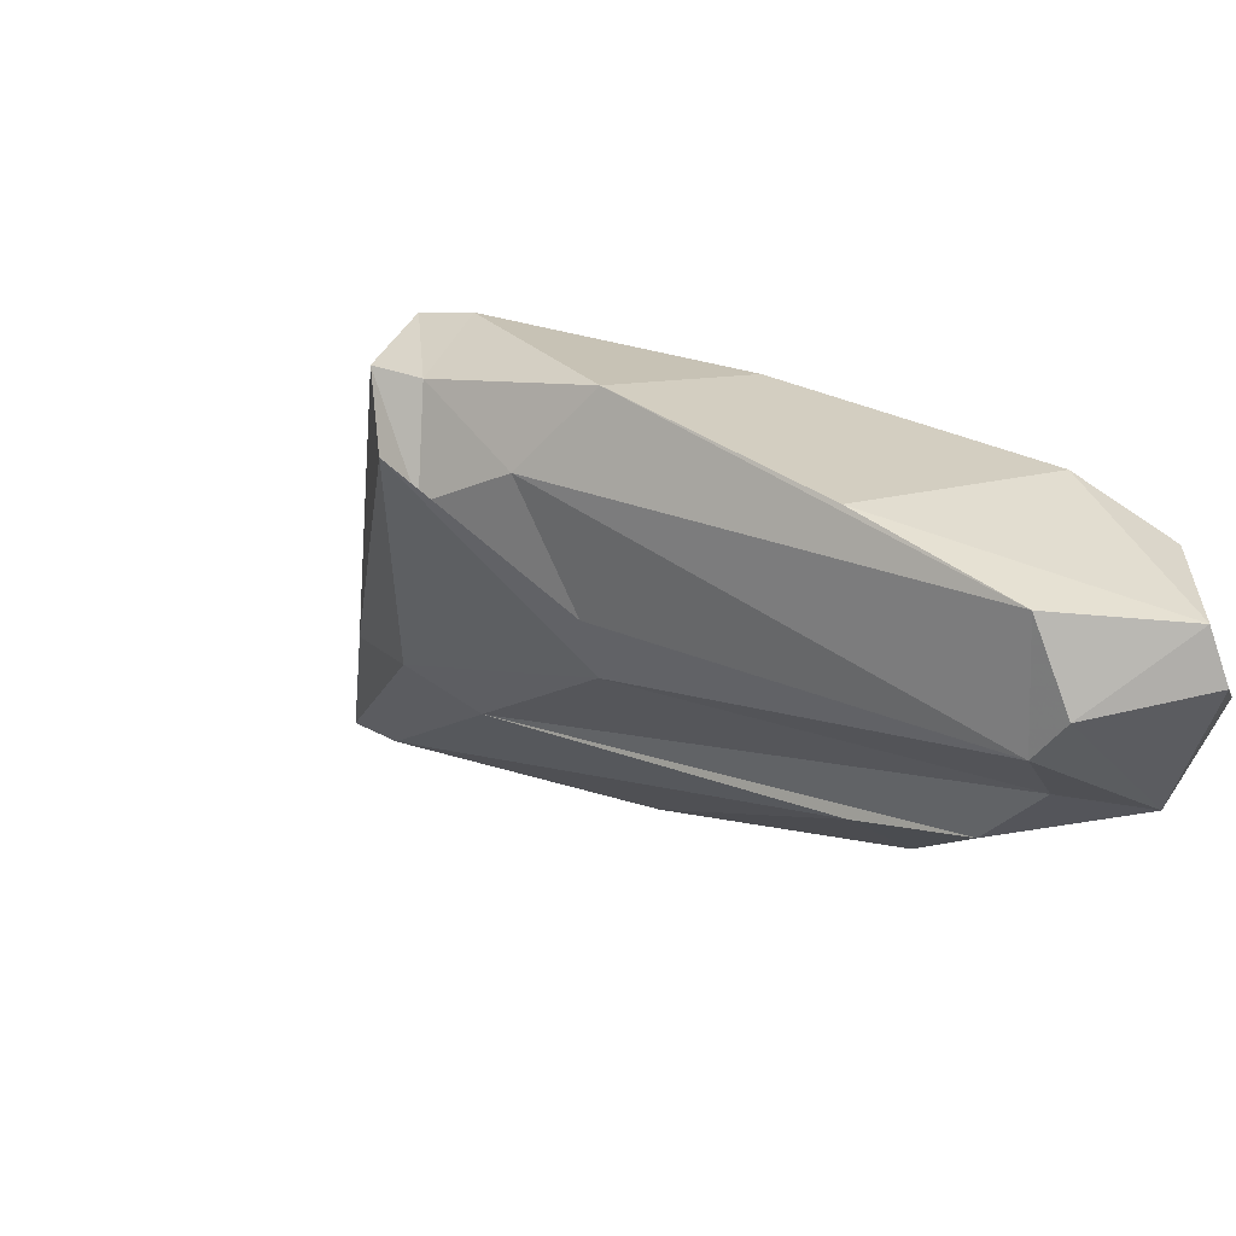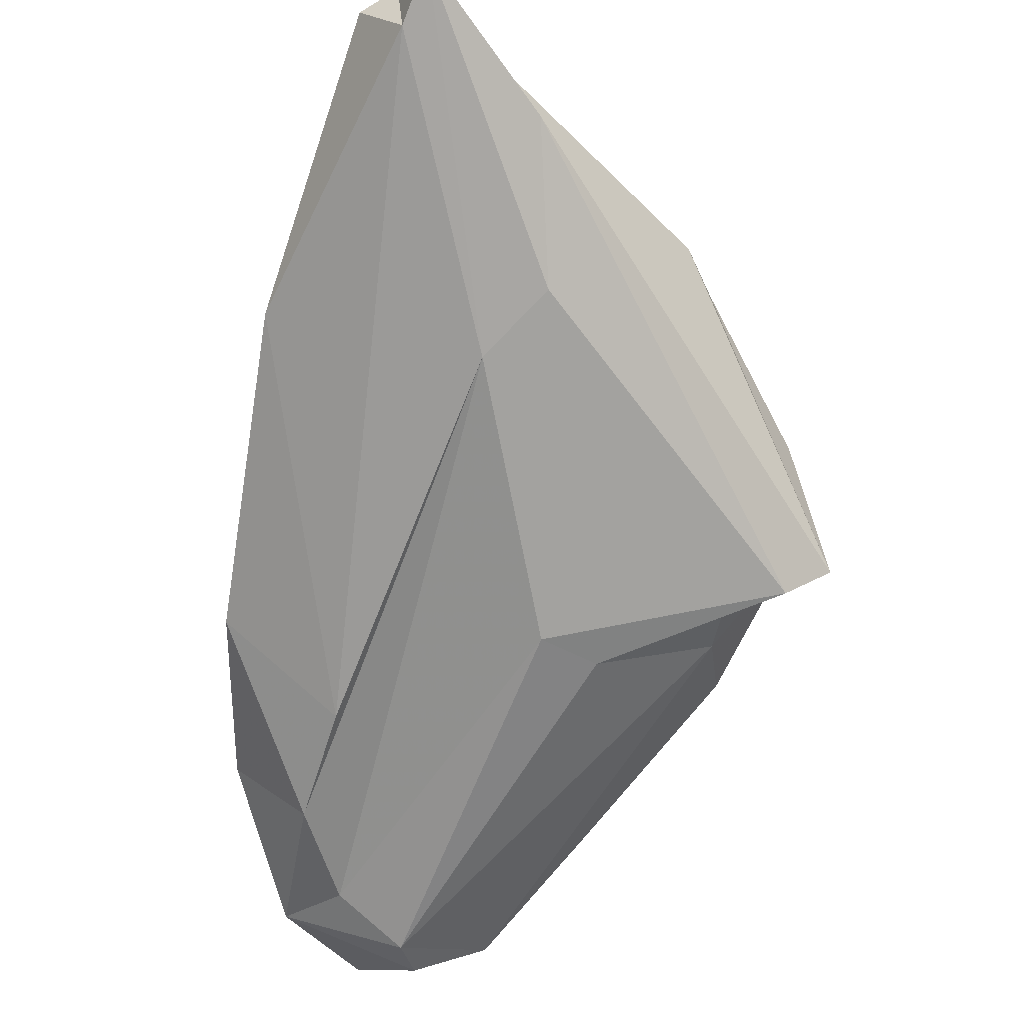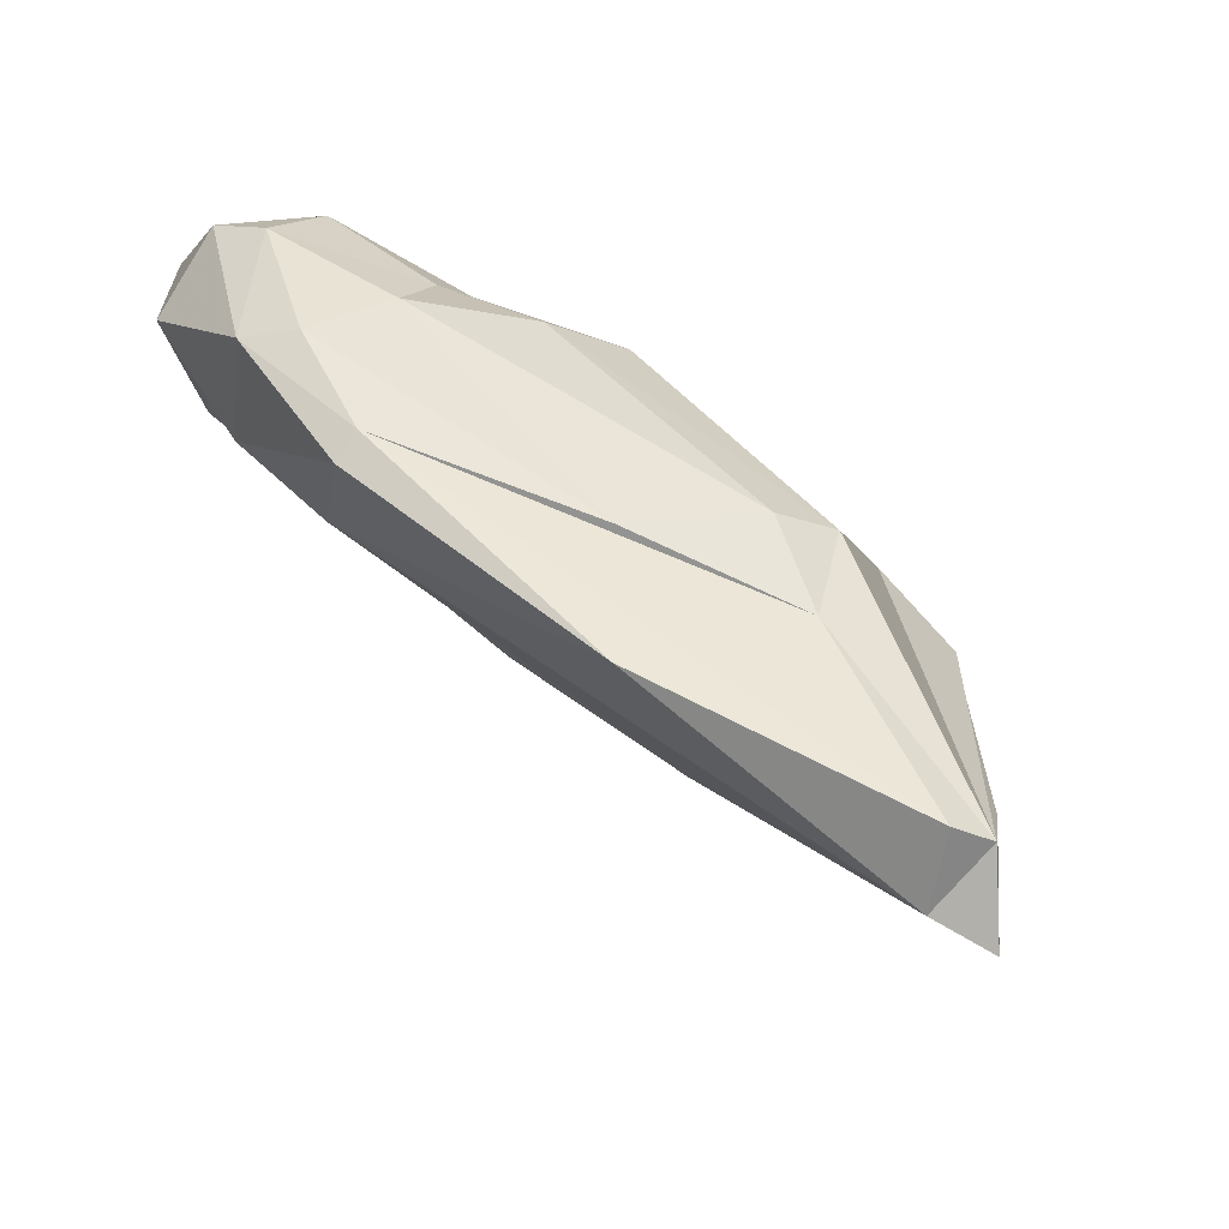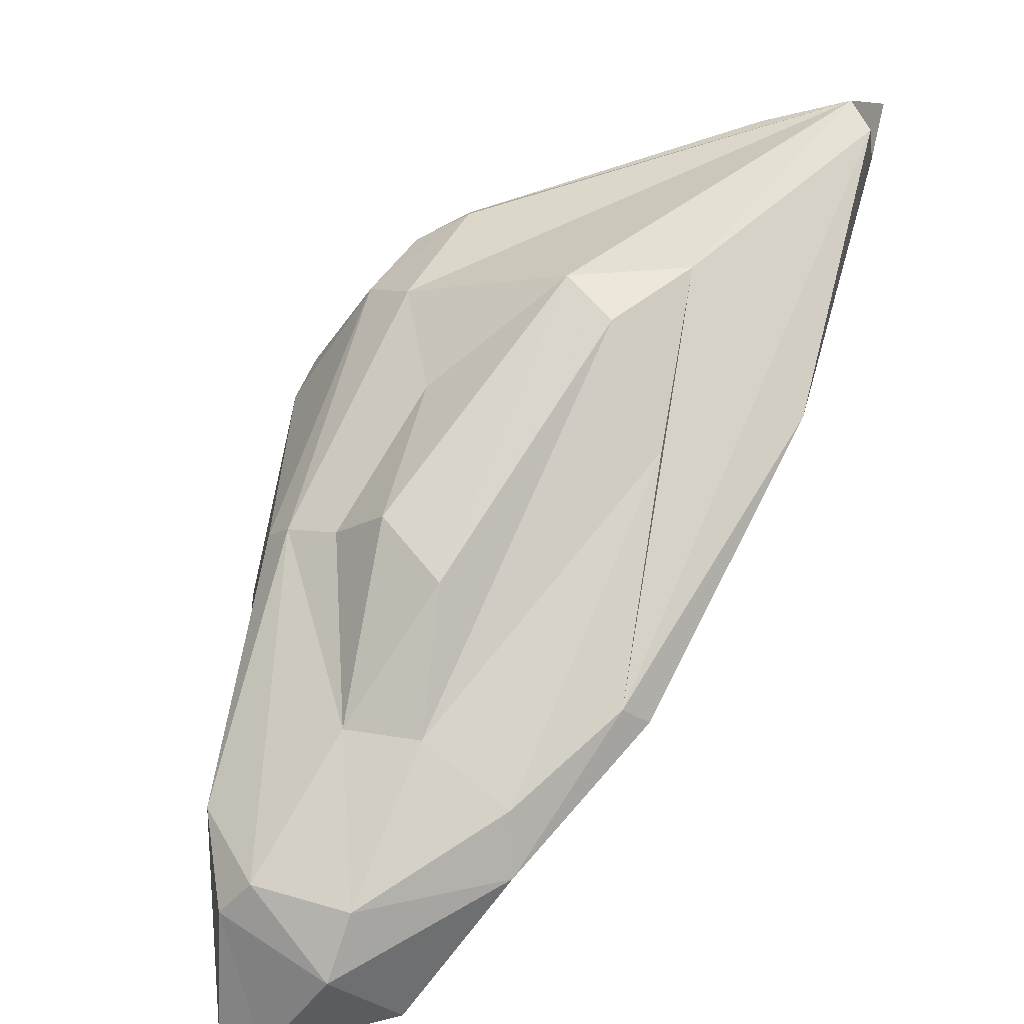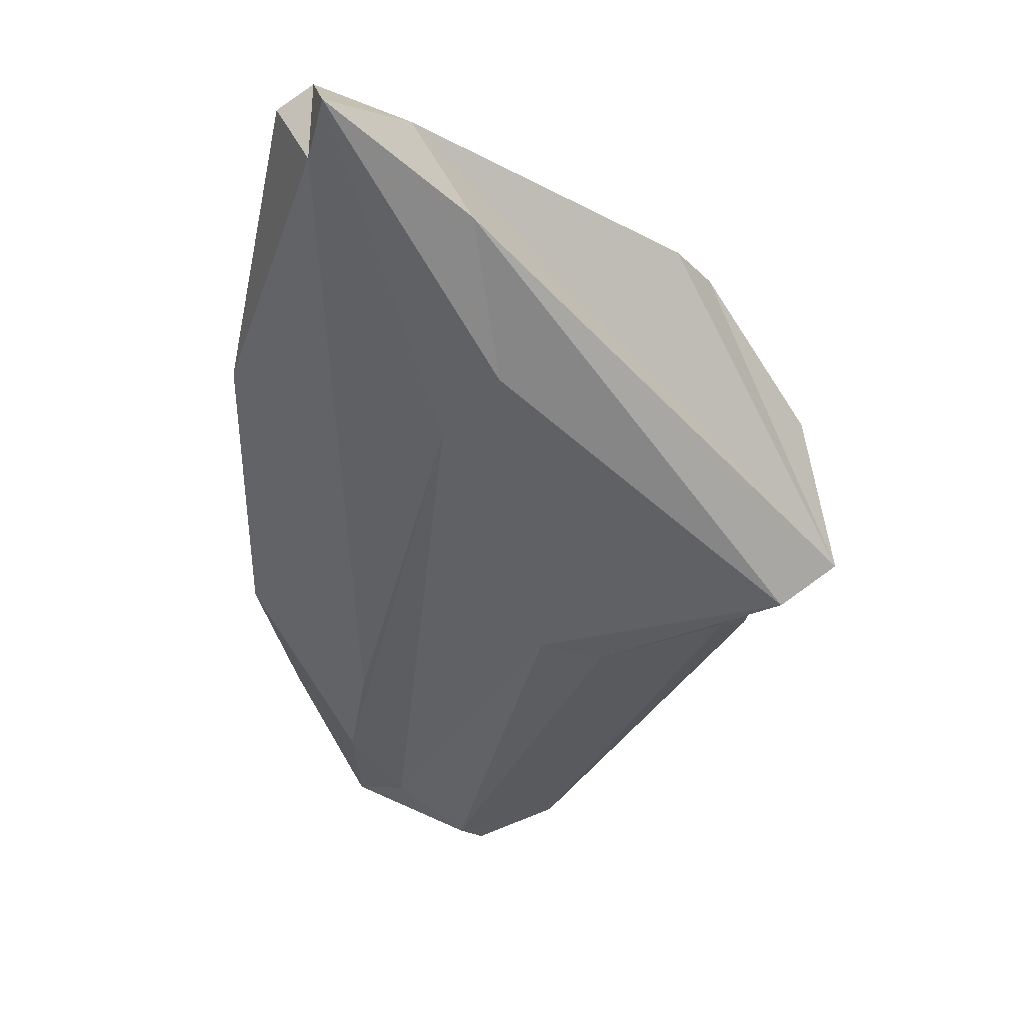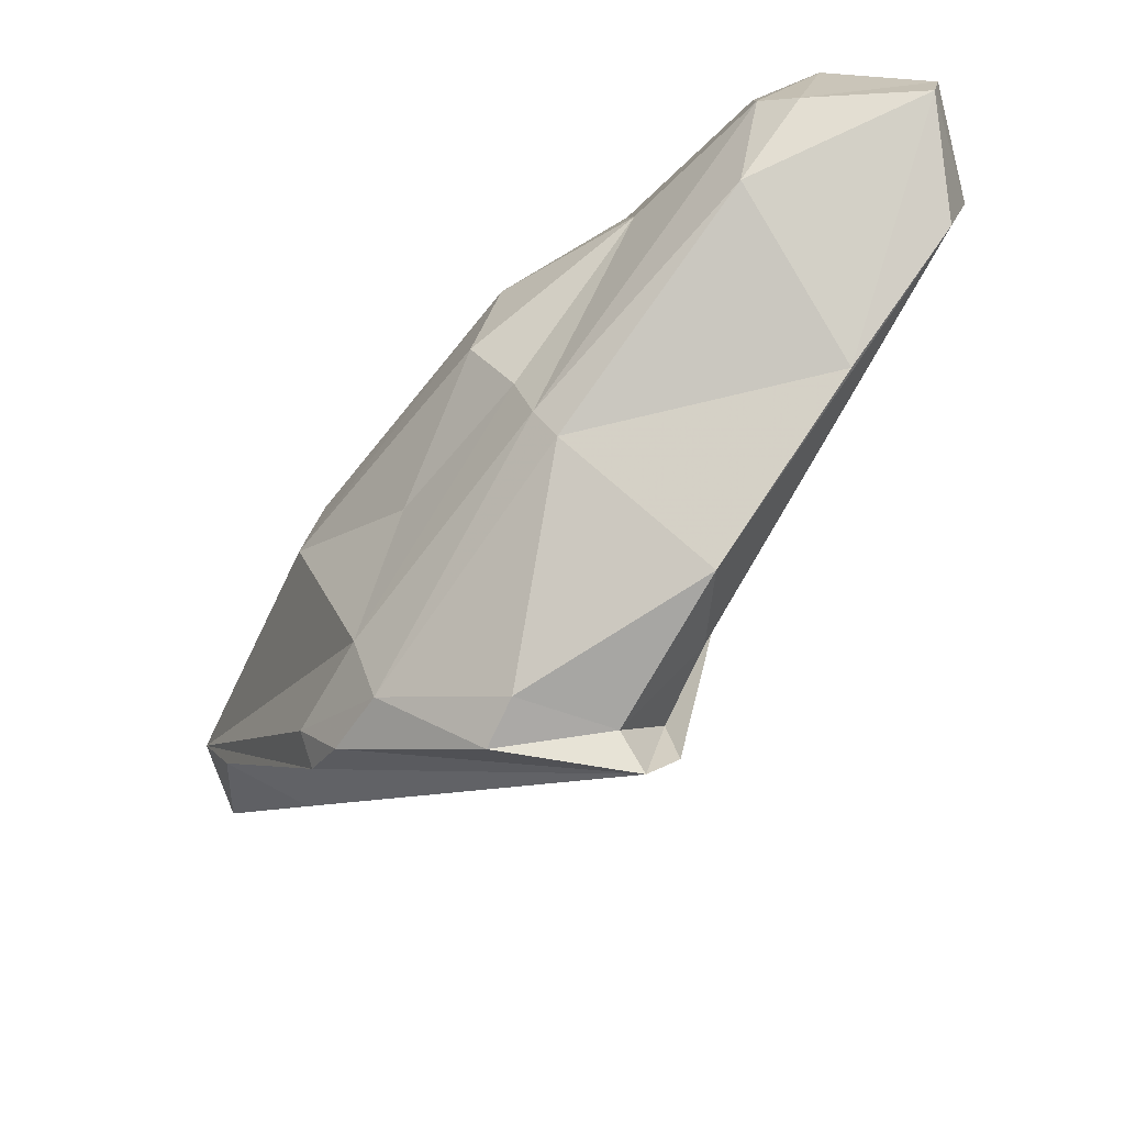
<metadata>
{"format":"obj","ext":"obj","renderer":"f3d","projection":"perspective","resolution":1024,"background":"white","views":[{"elev":-59.1,"azim":-41.1,"up":"+Y"},{"elev":-23.3,"azim":-173.3,"up":"+Y"},{"elev":-29.9,"azim":122.7,"up":"+Z"},{"elev":24.1,"azim":58.4,"up":"+Y"},{"elev":2.6,"azim":-161.8,"up":"+Y"},{"elev":48.9,"azim":-94.0,"up":"+Z"}]}
</metadata>
<code>
v 144.3 289 92.82
v 145.8 294.8 92.95
v 146.1 289.8 93.21
v 149.4 286.3 93.93
v 148.8 300.6 89.47
v 146.2 287.5 91.09
v 146.9 293.8 94.59
v 149.4 286.1 98.22
v 148.3 287.8 90.43
v 154.8 302.5 77.58
v 157.2 306.1 77.75
v 154.1 285 91.84
v 154.8 296.6 80.79
v 149.3 298.9 92.01
v 156.2 285.6 90.3
v 149.6 301.6 87.25
v 158.5 306.3 72.24
v 150.9 302 88.09
v 157.6 294.5 82.12
v 155.6 280.5 102.1
v 152.2 299.7 91.85
v 160.1 307.2 75.35
v 154.9 291.5 99.96
v 160.3 276.3 104.7
v 159.6 304.4 73.67
v 163.5 275.6 101.2
v 157.2 297.5 93.83
v 161.8 302.1 84.31
v 156.4 292.4 99.82
v 165.1 283.4 92.59
v 158.8 292.9 98.92
v 161.6 284.2 106.3
v 163.2 275.1 103.1
v 166.1 277.7 99.93
v 159.7 302 88.83
v 161.5 294.5 98.29
v 161.6 306.4 75.49
v 164.6 276.5 107.6
v 165.1 293.1 97.91
v 164.7 287.8 101.9
v 166.4 276 106.6
v 165.8 283.1 106.6
v 162.4 300.9 88.5
v 168.8 277.4 101.9
v 165.3 296.3 88.05
v 167.1 287.9 99.86
v 164.8 281.6 107.4
v 166.4 296.9 82
v 169.6 287.3 91.32
v 169 282.8 104
v 167 280.3 96.19
v 169.1 280.1 105.2
v 169.8 285.5 97.7
v 169.5 288.2 92.53
v 170.4 283 97.93
g foo
f 26 33 24
f 26 24 4
f 26 4 12
f 34 26 15
f 4 24 8
f 24 20 8
f 15 26 12
f 8 3 4
f 12 4 9
f 9 4 3
f 6 12 9
f 15 12 6
f 13 15 6
f 19 15 13
f 1 9 3
f 6 9 1
f 38 24 33
f 41 38 33
f 44 41 33
f 26 44 33
f 38 20 24
f 44 26 34
f 51 44 34
f 19 34 15
f 51 34 19
f 30 51 19
f 25 30 19
f 8 7 3
f 7 2 3
f 17 19 13
f 17 25 19
f 2 1 3
f 10 13 6
f 10 17 13
f 1 10 6
f 47 38 41
f 52 47 41
f 41 44 52
f 52 44 55
f 38 32 20
f 32 38 47
f 55 44 51
f 49 51 30
f 55 51 49
f 32 23 20
f 20 23 8
f 7 8 23
f 49 30 48
f 48 30 25
f 23 14 7
f 37 48 25
f 14 2 7
f 37 25 22
f 25 17 22
f 2 14 5
f 5 1 2
f 11 17 10
f 11 22 17
f 16 1 5
f 16 11 1
f 11 10 1
f 50 42 52
f 42 47 52
f 52 55 50
f 32 47 42
f 40 42 50
f 53 50 55
f 29 32 42
f 40 29 42
f 46 50 53
f 46 40 50
f 54 53 55
f 55 49 54
f 31 29 40
f 29 23 32
f 36 31 40
f 45 46 53
f 54 49 48
f 45 53 54
f 21 29 31
f 21 31 27
f 14 23 29
f 14 29 21
f 54 28 45
f 37 28 54
f 48 37 54
f 21 27 35
f 35 43 28
f 22 21 35
f 22 35 28
f 37 22 28
f 5 14 18
f 18 14 21
f 18 21 22
f 18 16 5
f 11 16 22
f 16 18 22
f 36 40 39
f 39 40 46
f 43 39 46
f 46 45 43
f 27 31 36
f 35 27 36
f 35 36 39
f 35 39 43
f 43 45 28
g

</code>
